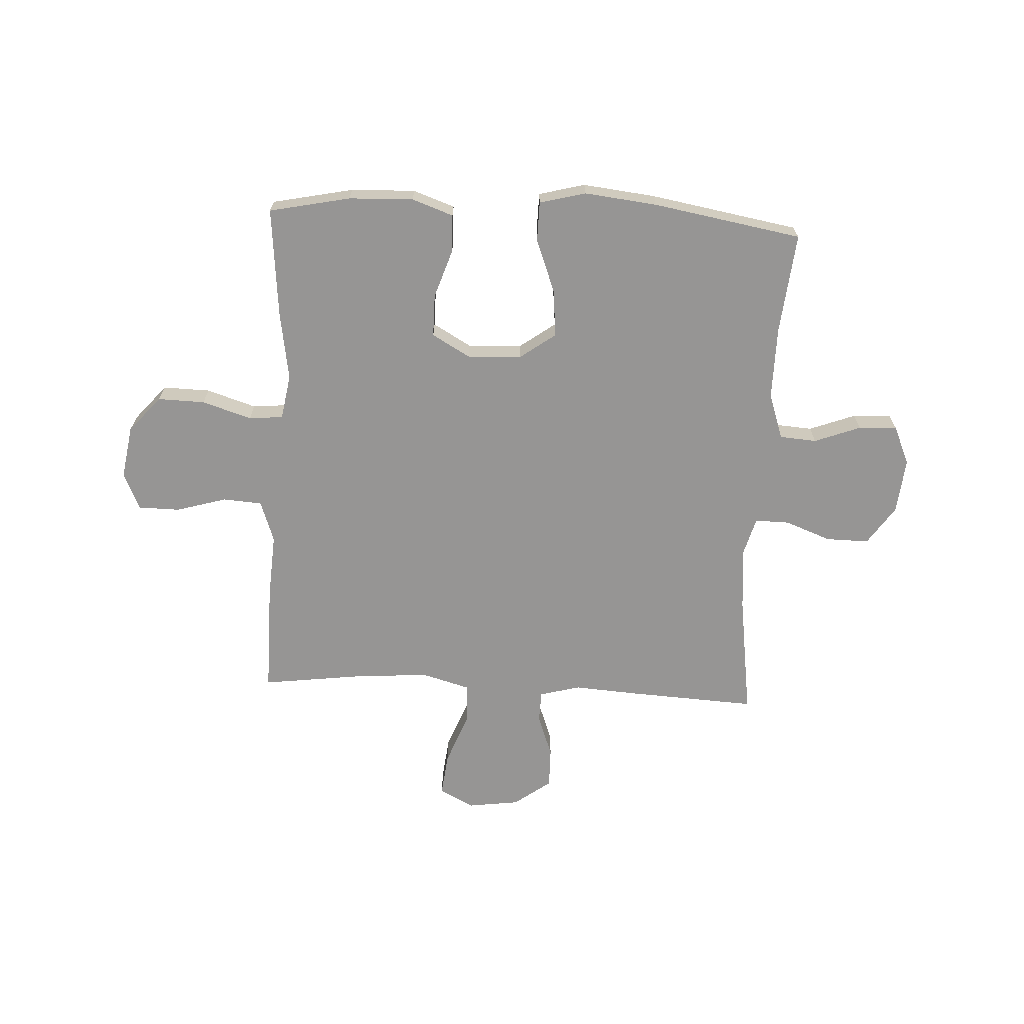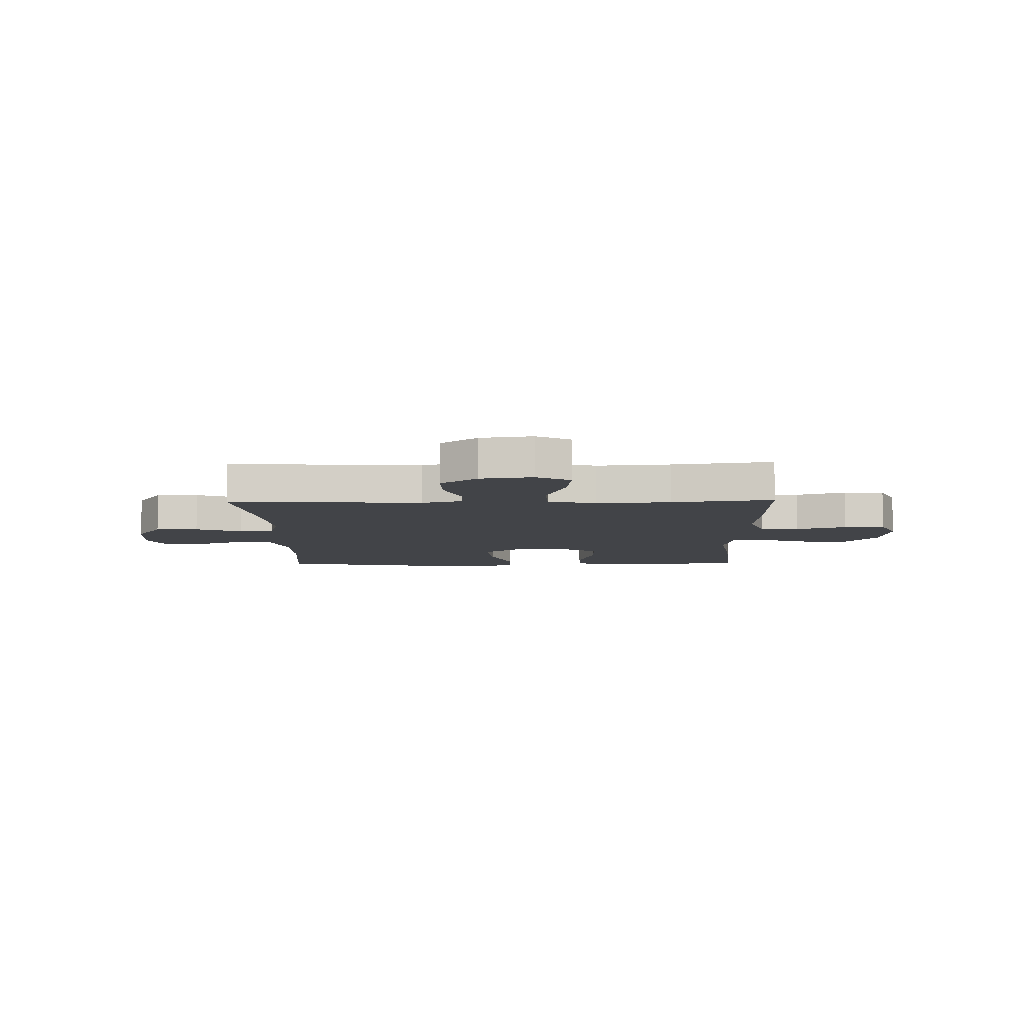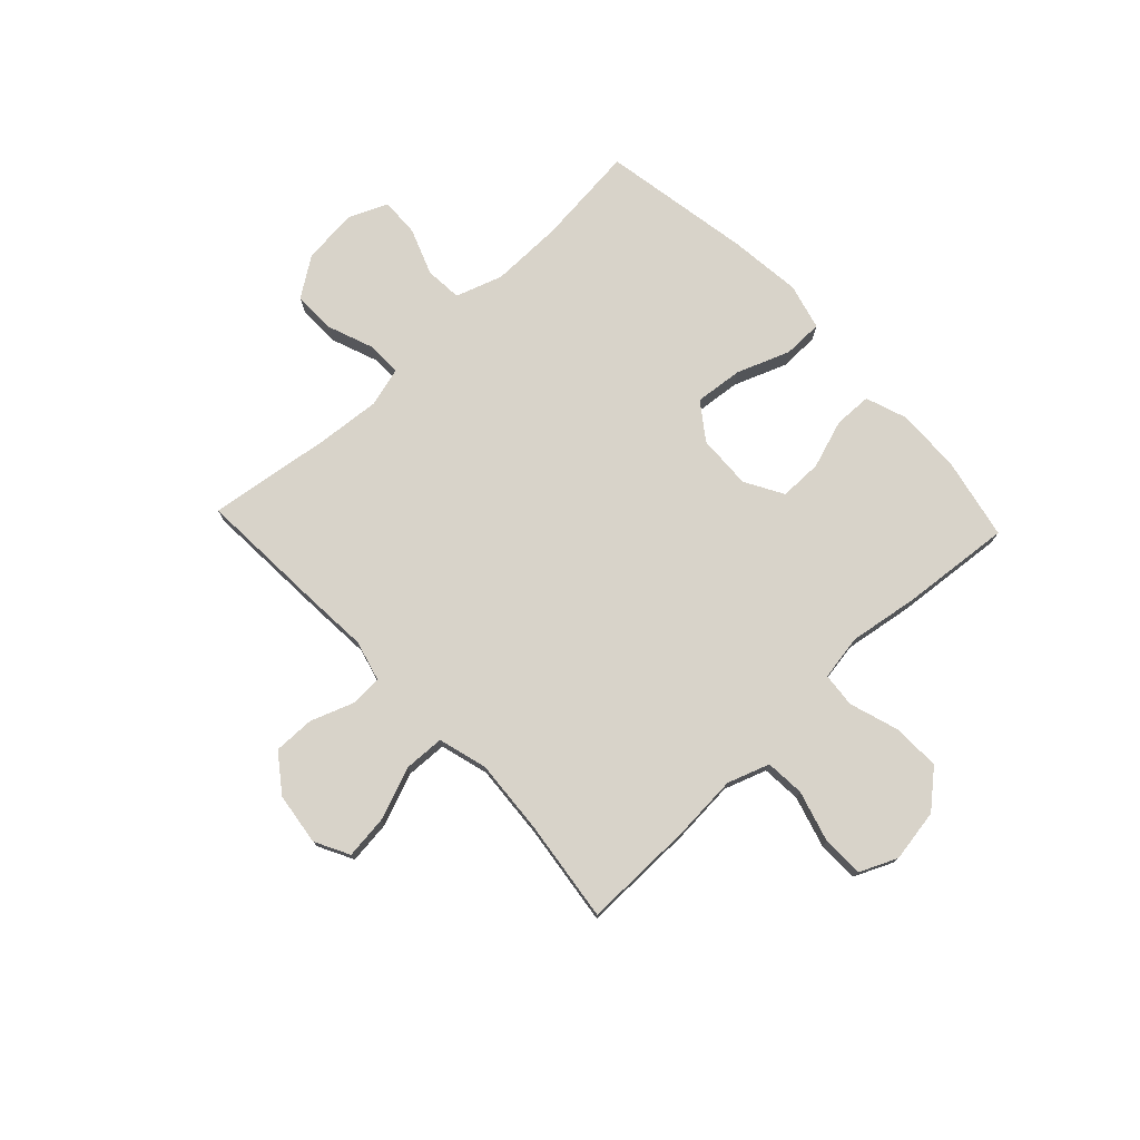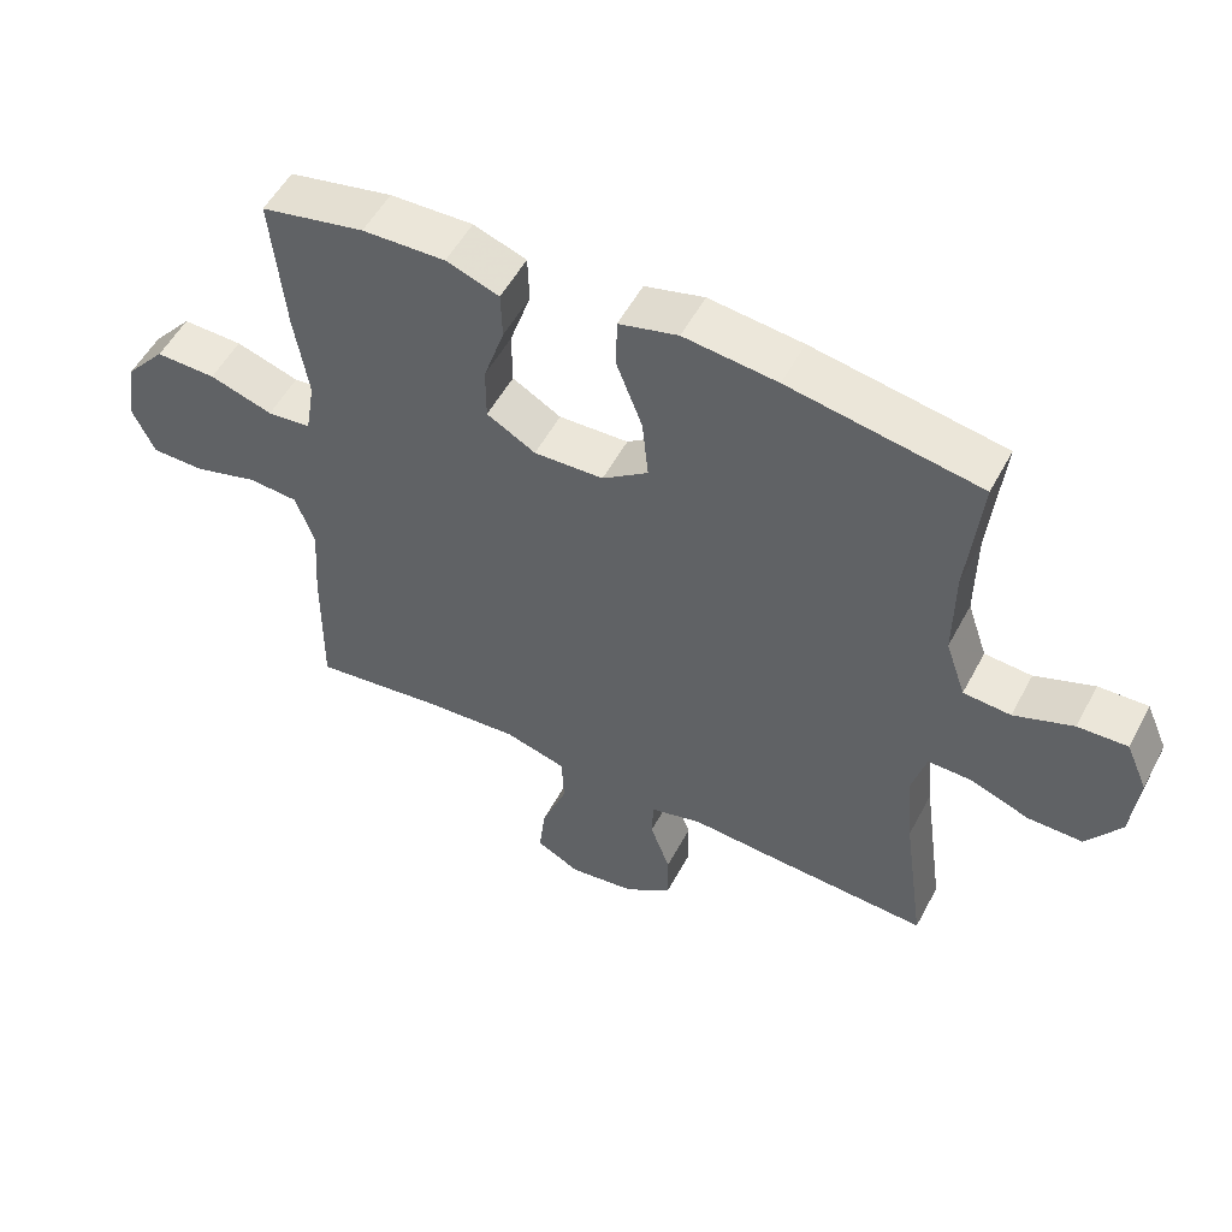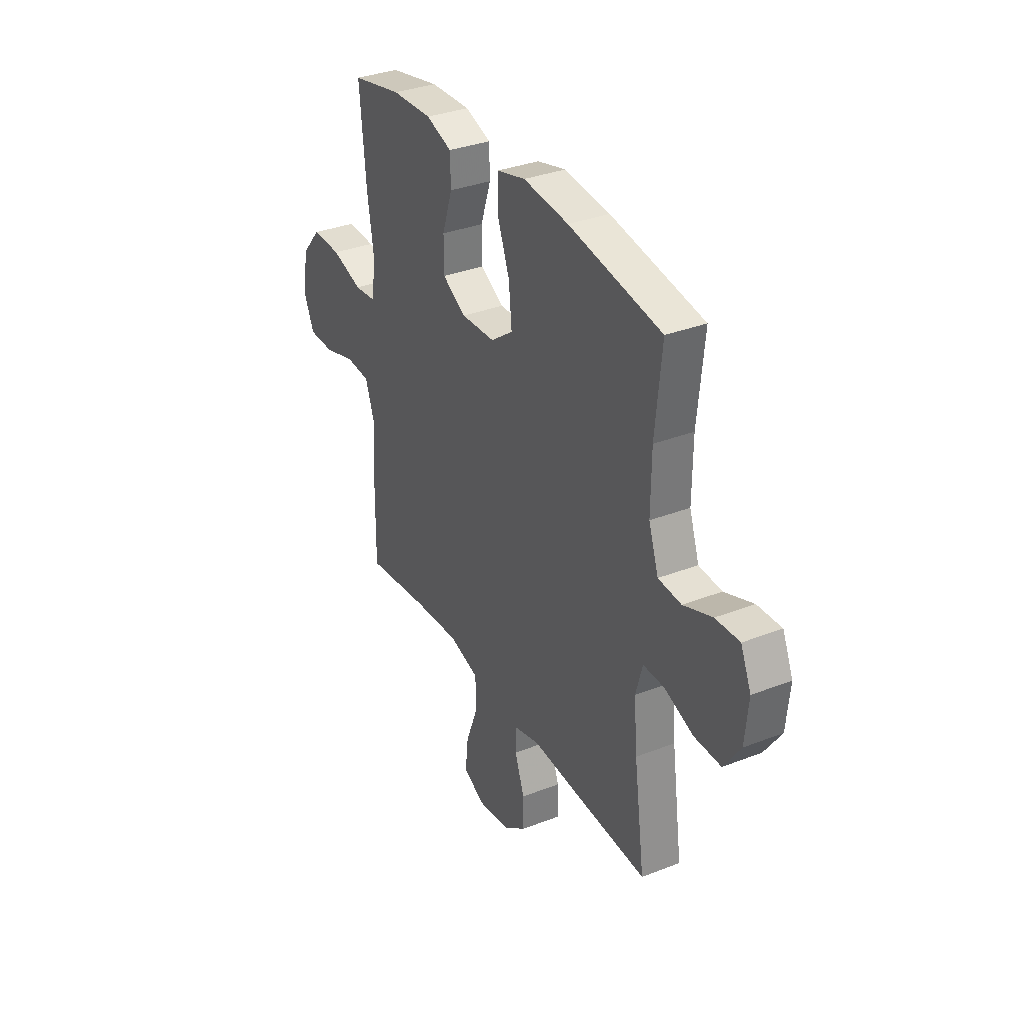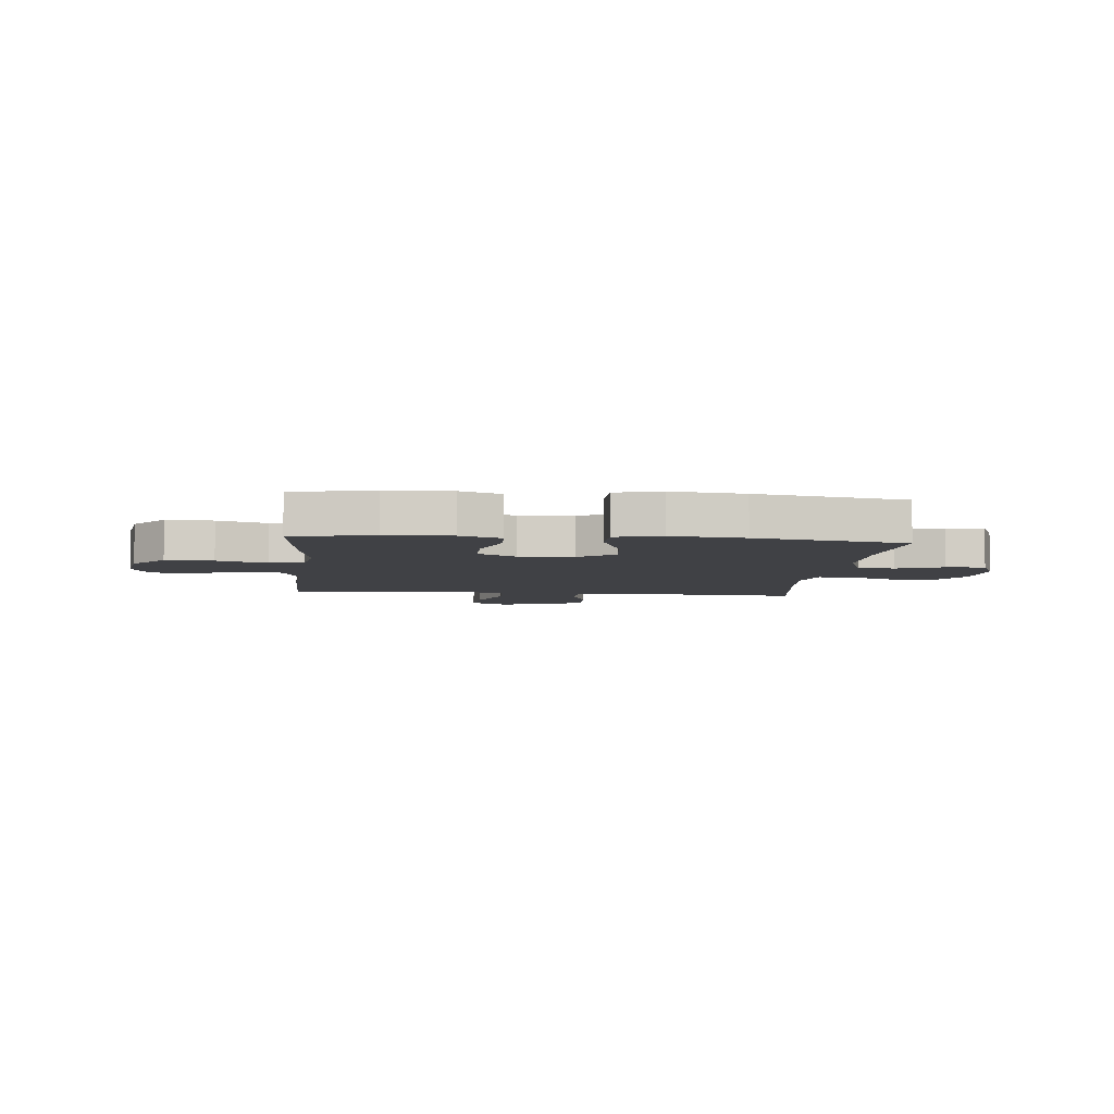
<metadata>
{"format":"obj","ext":"obj","renderer":"f3d","projection":"perspective","resolution":1024,"background":"white","views":[{"elev":-67.5,"azim":-2.9,"up":"+Y"},{"elev":-8.0,"azim":-178.6,"up":"+Y"},{"elev":75.8,"azim":-133.3,"up":"+Y"},{"elev":53.4,"azim":27.6,"up":"+Z"},{"elev":33.7,"azim":62.0,"up":"+Z"},{"elev":-5.9,"azim":-5.6,"up":"+Y"}]}
</metadata>
<code>
v 0.5 0.07 -0.5
v 0.261 0.07 -0.487
v 0.144 0.07 -0.479
v 0.069 0.07 -0.499
v 0.067 0.07 -0.557
v 0.096 0.07 -0.636
v 0.097 0.07 -0.711
v 0.029 0.07 -0.761
v -0.067 0.07 -0.774
v -0.13 0.07 -0.741
v -0.121 0.07 -0.662
v -0.084 0.07 -0.566
v -0.087 0.07 -0.491
v -0.176 0.07 -0.466
v -0.313 0.07 -0.476
v -0.5 0.07 -0.5
v -0.498 0.07 -0.294
v -0.49 0.07 -0.175
v -0.517 0.07 -0.098
v -0.589 0.07 -0.093
v -0.682 0.07 -0.12
v -0.758 0.07 -0.119
v -0.789 0.07 -0.05
v -0.773 0.07 0.047
v -0.716 0.07 0.113
v -0.629 0.07 0.111
v -0.538 0.07 0.082
v -0.475 0.07 0.088
v -0.461 0.07 0.171
v -0.481 0.07 0.298
v -0.5 0.07 0.5
v -0.351 0.07 0.531
v -0.232 0.07 0.535
v -0.156 0.07 0.508
v -0.154 0.07 0.439
v -0.184 0.07 0.349
v -0.184 0.07 0.271
v -0.114 0.07 0.231
v -0.014 0.07 0.235
v 0.052 0.07 0.283
v 0.043 0.07 0.371
v 0.006 0.07 0.468
v 0.007 0.07 0.541
v 0.092 0.07 0.563
v 0.226 0.07 0.548
v 0.5 0.07 0.5
v 0.481 0.07 0.313
v 0.48 0.07 0.181
v 0.509 0.07 0.096
v 0.577 0.07 0.091
v 0.662 0.07 0.123
v 0.733 0.07 0.126
v 0.764 0.07 0.055
v 0.754 0.07 -0.047
v 0.705 0.07 -0.119
v 0.626 0.07 -0.118
v 0.541 0.07 -0.086
v 0.478 0.07 -0.085
v 0.458 0.07 -0.157
v 0.468 0.07 -0.273
v 0.5 0 -0.5
v 0.261 0 -0.487
v 0.144 0 -0.479
v 0.069 0 -0.499
v 0.067 0 -0.557
v 0.096 0 -0.636
v 0.097 0 -0.711
v 0.029 0 -0.761
v -0.067 0 -0.774
v -0.13 0 -0.741
v -0.121 0 -0.662
v -0.084 0 -0.566
v -0.087 0 -0.491
v -0.176 0 -0.466
v -0.313 0 -0.476
v -0.5 0 -0.5
v -0.498 0 -0.294
v -0.49 0 -0.175
v -0.517 0 -0.098
v -0.589 0 -0.093
v -0.682 0 -0.12
v -0.758 0 -0.119
v -0.789 0 -0.05
v -0.773 0 0.047
v -0.716 0 0.113
v -0.629 0 0.111
v -0.538 0 0.082
v -0.475 0 0.088
v -0.461 0 0.171
v -0.481 0 0.298
v -0.5 0 0.5
v -0.351 0 0.531
v -0.232 0 0.535
v -0.156 0 0.508
v -0.154 0 0.439
v -0.184 0 0.349
v -0.184 0 0.271
v -0.114 0 0.231
v -0.014 0 0.235
v 0.052 0 0.283
v 0.043 0 0.371
v 0.006 0 0.468
v 0.007 0 0.541
v 0.092 0 0.563
v 0.226 0 0.548
v 0.5 0 0.5
v 0.481 0 0.313
v 0.48 0 0.181
v 0.509 0 0.096
v 0.577 0 0.091
v 0.662 0 0.123
v 0.733 0 0.126
v 0.764 0 0.055
v 0.754 0 -0.047
v 0.705 0 -0.119
v 0.626 0 -0.118
v 0.541 0 -0.086
v 0.478 0 -0.085
v 0.458 0 -0.157
v 0.468 0 -0.273
f 54 55 56 57
f 54 57 58
f 53 54 58
f 50 51 52 53
f 49 50 53 58
f 48 49 58 59
f 44 45 46 47
f 44 47 48 59
f 41 42 43 44
f 40 41 44 59
f 33 34 35 36
f 33 36 37
f 32 33 37
f 29 30 31 32
f 28 29 32 37
f 24 25 26 27
f 24 27 28
f 23 24 28
f 20 21 22 23
f 19 20 23 28
f 18 19 28 37
f 15 16 17 18
f 14 15 18 37
f 9 10 11 12
f 9 12 13
f 8 9 13
f 5 6 7 8
f 4 5 8 13
f 3 4 13 14
f 60 1 2 3
f 39 40 59 60
f 38 39 60 3
f 3 14 37 38
f 117 116 115 114
f 118 117 114
f 118 114 113
f 113 112 111 110
f 118 113 110 109
f 119 118 109 108
f 107 106 105 104
f 119 108 107 104
f 104 103 102 101
f 119 104 101 100
f 96 95 94 93
f 97 96 93
f 97 93 92
f 92 91 90 89
f 97 92 89 88
f 87 86 85 84
f 88 87 84
f 88 84 83
f 83 82 81 80
f 88 83 80 79
f 97 88 79 78
f 78 77 76 75
f 97 78 75 74
f 72 71 70 69
f 73 72 69
f 73 69 68
f 68 67 66 65
f 73 68 65 64
f 74 73 64 63
f 63 62 61 120
f 120 119 100 99
f 63 120 99 98
f 98 97 74 63
f 1 61 62 2
f 2 62 63 3
f 3 63 64 4
f 4 64 65 5
f 5 65 66 6
f 6 66 67 7
f 7 67 68 8
f 8 68 69 9
f 9 69 70 10
f 10 70 71 11
f 11 71 72 12
f 12 72 73 13
f 13 73 74 14
f 14 74 75 15
f 15 75 76 16
f 16 76 77 17
f 17 77 78 18
f 18 78 79 19
f 19 79 80 20
f 20 80 81 21
f 21 81 82 22
f 22 82 83 23
f 23 83 84 24
f 24 84 85 25
f 25 85 86 26
f 26 86 87 27
f 27 87 88 28
f 28 88 89 29
f 29 89 90 30
f 30 90 91 31
f 31 91 92 32
f 32 92 93 33
f 33 93 94 34
f 34 94 95 35
f 35 95 96 36
f 36 96 97 37
f 37 97 98 38
f 38 98 99 39
f 39 99 100 40
f 40 100 101 41
f 41 101 102 42
f 42 102 103 43
f 43 103 104 44
f 44 104 105 45
f 45 105 106 46
f 46 106 107 47
f 47 107 108 48
f 48 108 109 49
f 49 109 110 50
f 50 110 111 51
f 51 111 112 52
f 52 112 113 53
f 53 113 114 54
f 54 114 115 55
f 55 115 116 56
f 56 116 117 57
f 57 117 118 58
f 58 118 119 59
f 59 119 120 60
f 60 120 61 1

</code>
